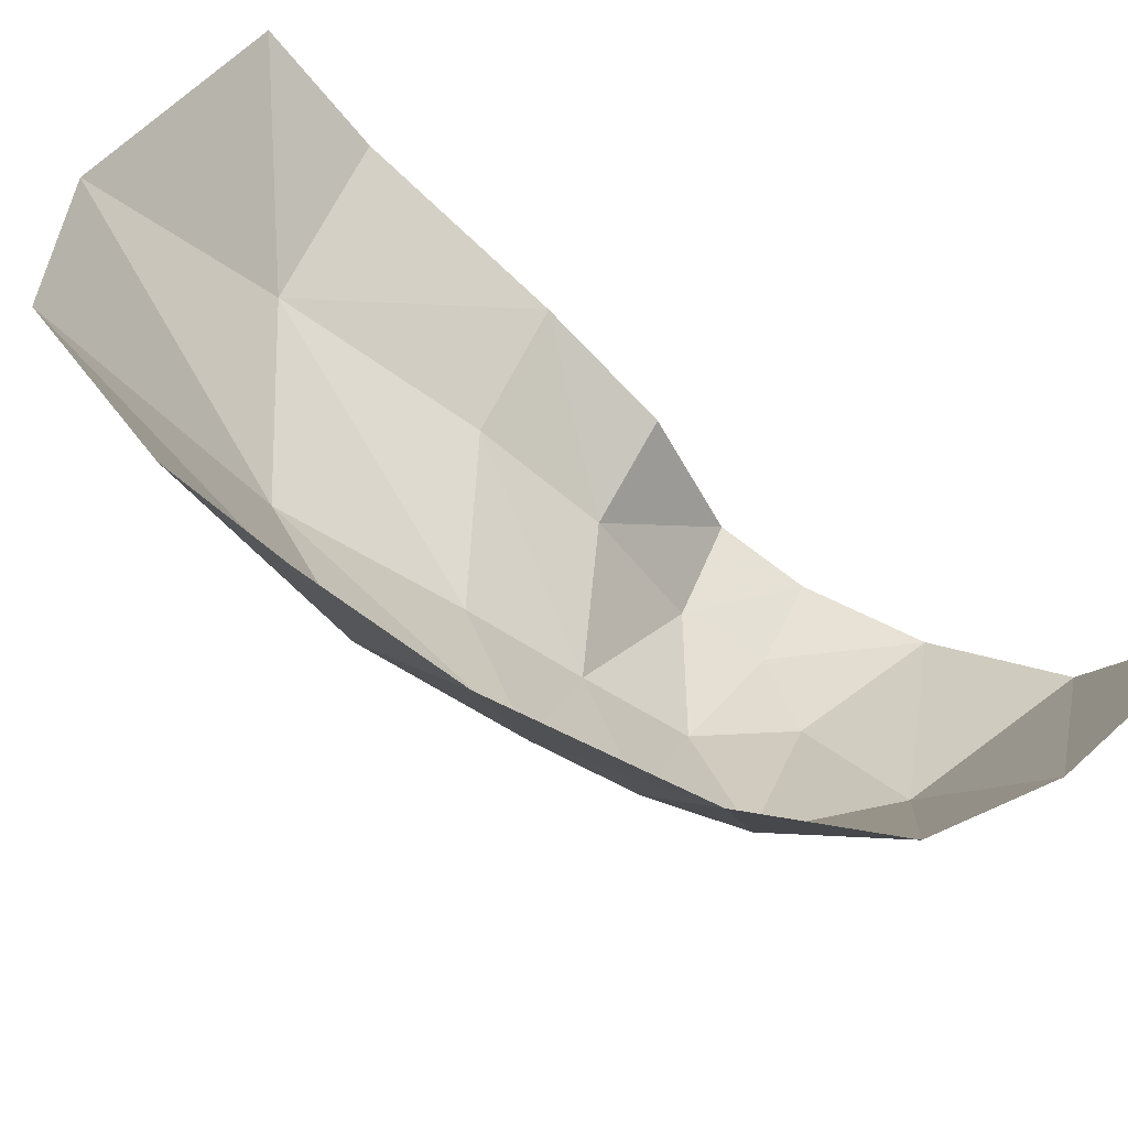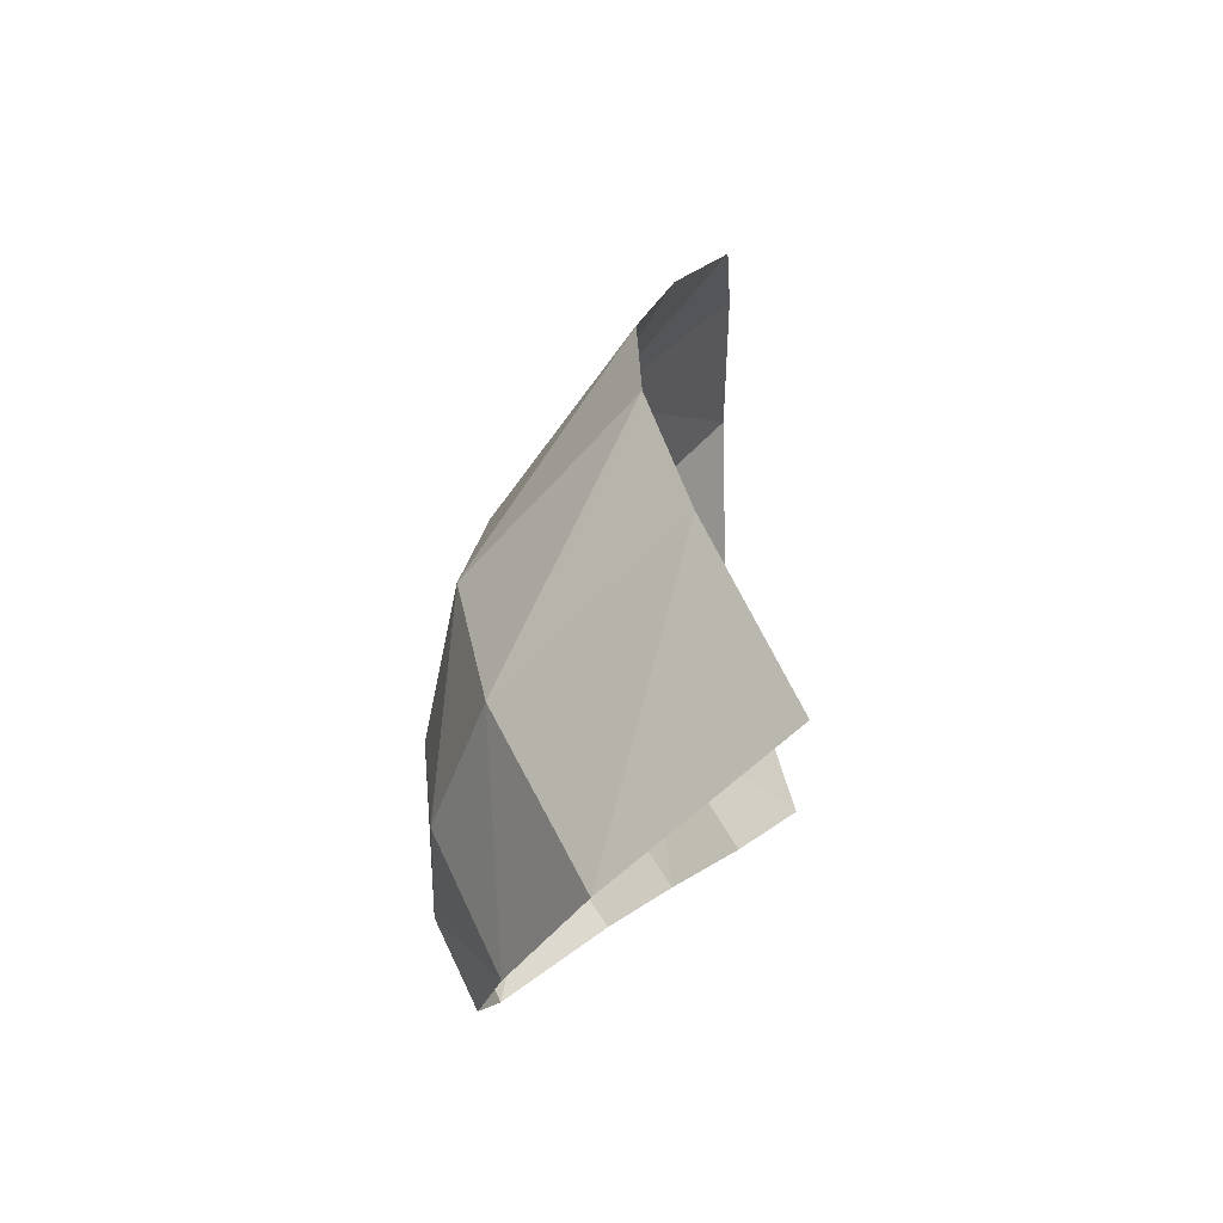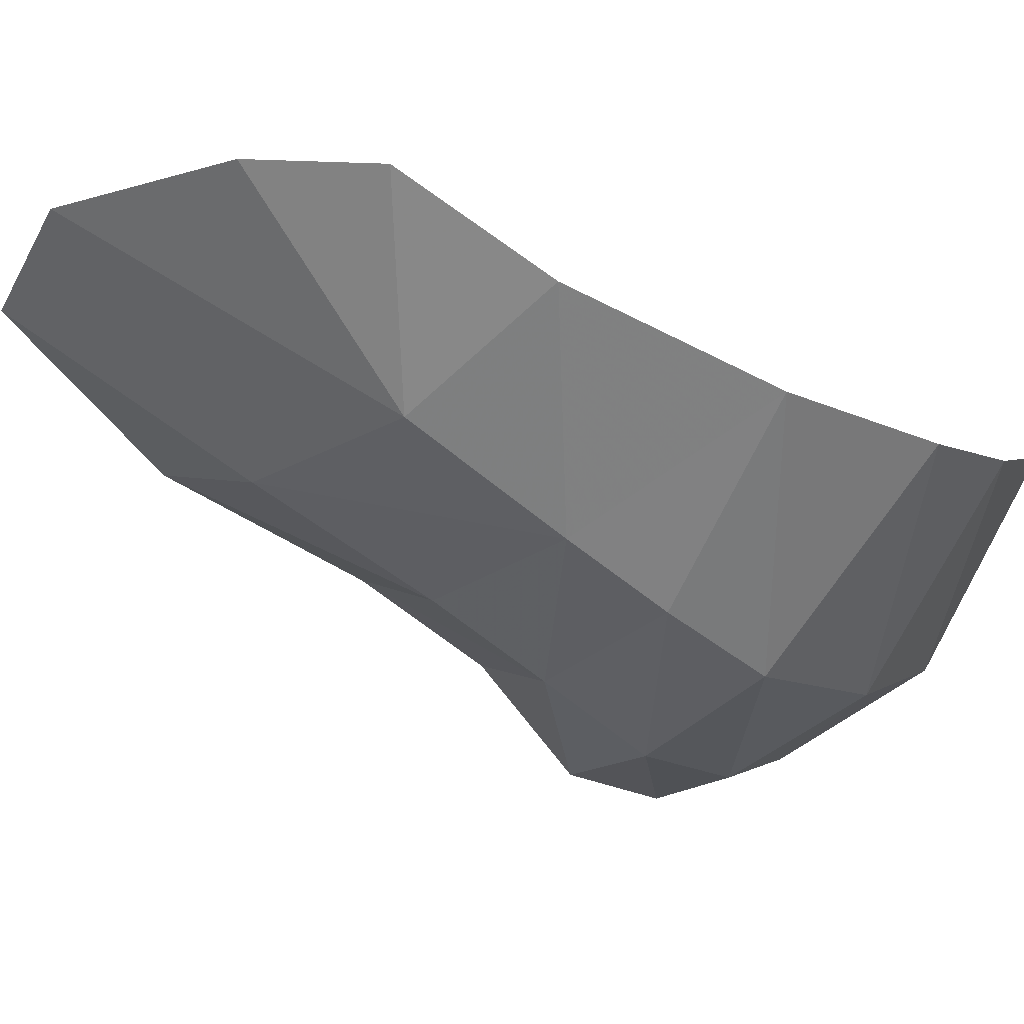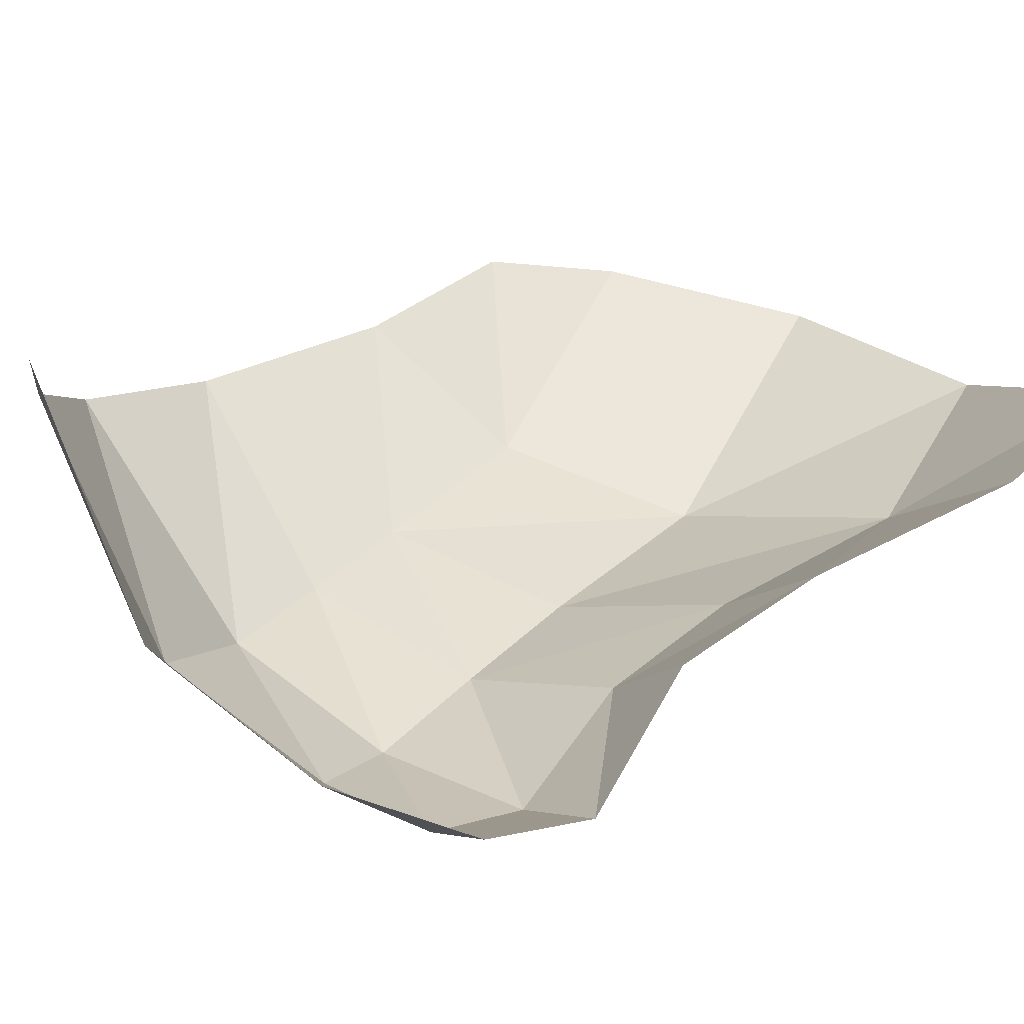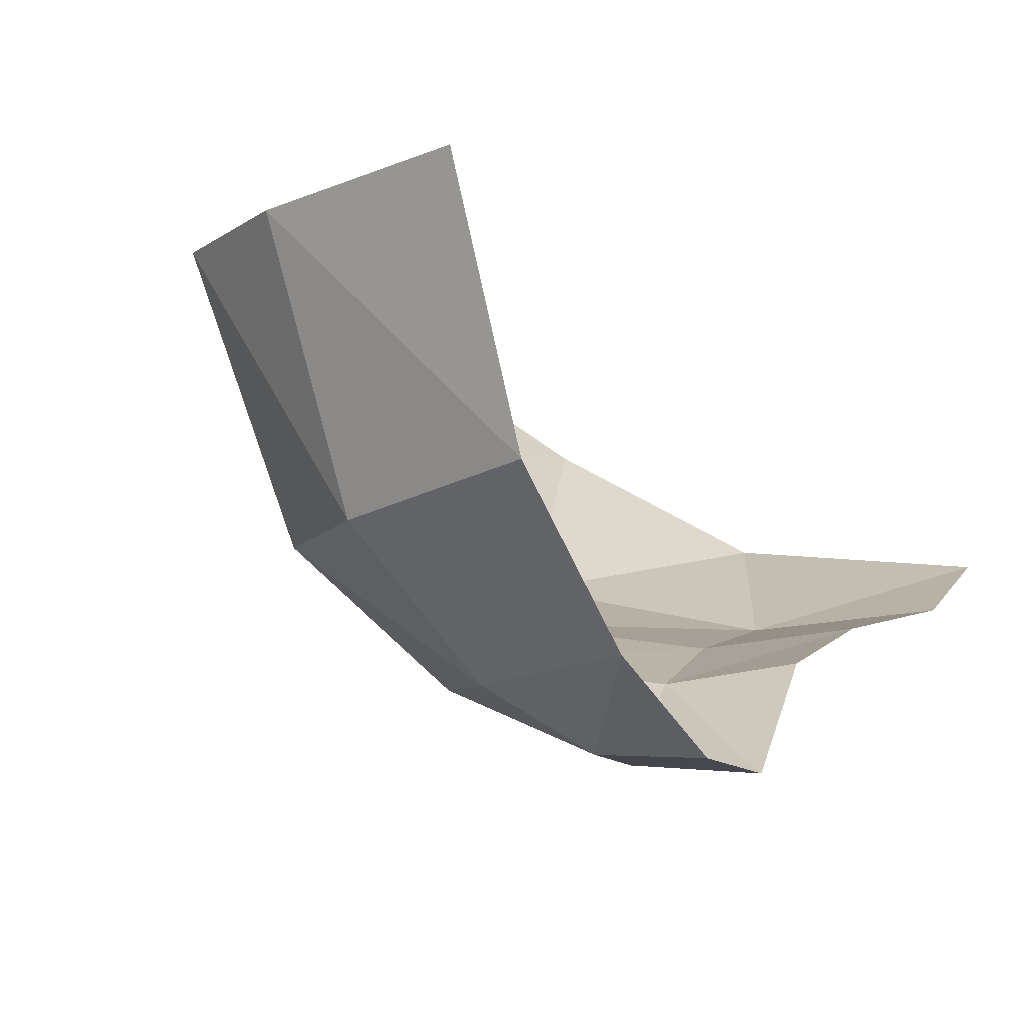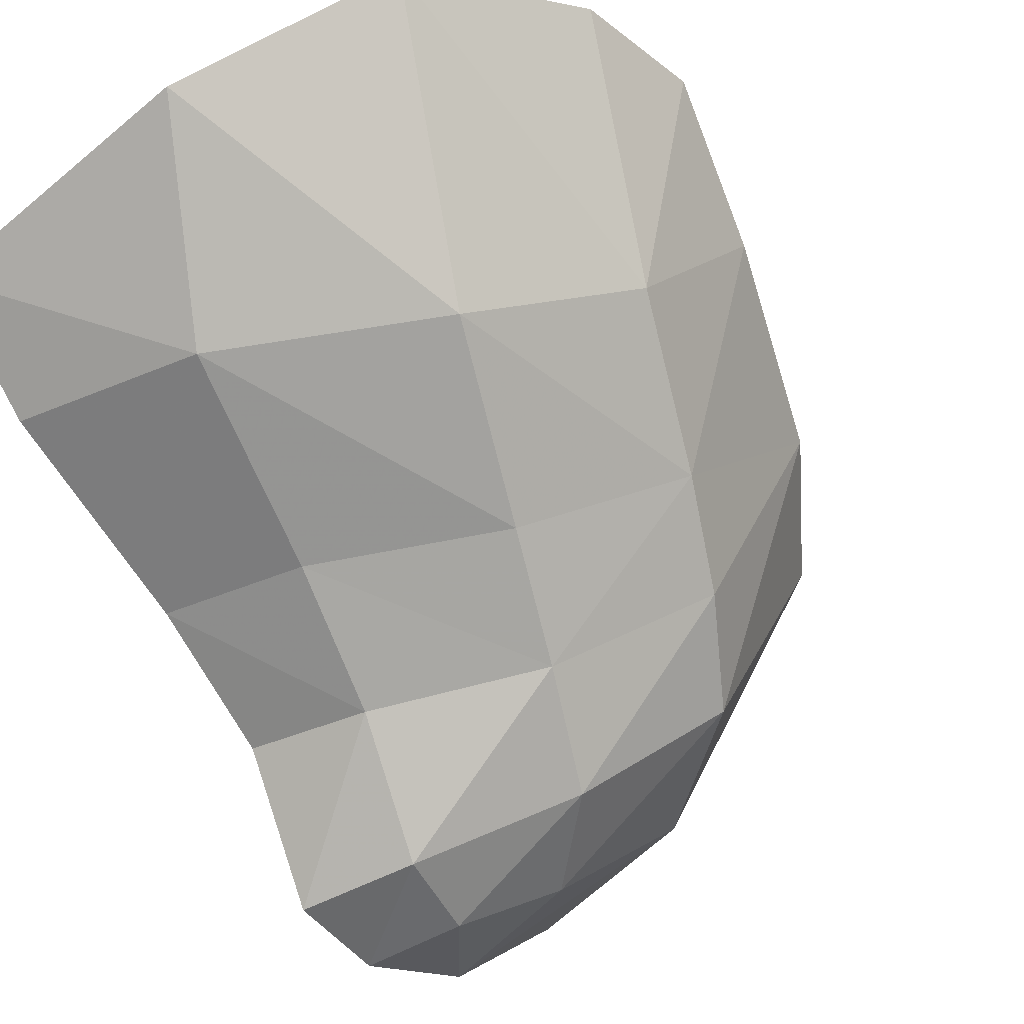
<metadata>
{"format":"obj","ext":"obj","renderer":"f3d","projection":"perspective","resolution":1024,"background":"white","views":[{"elev":64.0,"azim":124.3,"up":"+Z"},{"elev":78.2,"azim":-127.1,"up":"+Y"},{"elev":13.5,"azim":98.3,"up":"+Z"},{"elev":-15.9,"azim":-108.8,"up":"+Z"},{"elev":-29.1,"azim":-147.9,"up":"+Z"},{"elev":-33.2,"azim":37.5,"up":"+Z"}]}
</metadata>
<code>
v 0 -1.805 -1.771
v 0 -1.717 -1.92
v 0.1361 -1.788 -1.766
v 0.4675 -2.155 -1.224
v 0.4048 -1.977 -1.503
v 0.5051 -1.803 -1.411
v 0.4675 -2.155 -1.224
v 0.5051 -1.803 -1.411
v 0.547 -1.949 -1.165
v 0.2838 -2.272 -1.356
v 0.2016 -2.126 -1.546
v 0.4048 -1.977 -1.503
v 0.2838 -2.272 -1.356
v 0.4048 -1.977 -1.503
v 0.4675 -2.155 -1.224
v 0.4048 -1.977 -1.503
v 0.3417 -1.806 -1.636
v 0.4528 -1.654 -1.538
v 0.4048 -1.977 -1.503
v 0.4528 -1.654 -1.538
v 0.5051 -1.803 -1.411
v 0.3417 -1.806 -1.636
v 0.4048 -1.977 -1.503
v 0.2016 -2.126 -1.546
v 0.2016 -2.126 -1.546
v 0 -2.162 -1.559
v 0 -1.943 -1.675
v 0.1595 -1.917 -1.667
v 0.3417 -1.806 -1.636
v 0.2016 -2.126 -1.546
v 0 -1.943 -1.675
v 0.1595 -1.917 -1.667
v 0.2016 -2.126 -1.546
v 0.4528 -1.654 -1.538
v 0.3417 -1.806 -1.636
v 0.3027 -1.695 -1.73
v 0.4528 -1.654 -1.538
v 0.3027 -1.695 -1.73
v 0.4124 -1.558 -1.619
v 0.3027 -1.695 -1.73
v 0.3417 -1.806 -1.636
v 0.1595 -1.917 -1.667
v 0.1595 -1.917 -1.667
v 0.1361 -1.788 -1.766
v 0.3027 -1.695 -1.73
v 0.1595 -1.917 -1.667
v 0 -1.943 -1.675
v 0.1361 -1.788 -1.766
v 0 -1.805 -1.771
v 0.1361 -1.788 -1.766
v 0 -1.943 -1.675
v 0.4124 -1.558 -1.619
v 0.3027 -1.695 -1.73
v 0.2632 -1.592 -1.819
v 0.4124 -1.558 -1.619
v 0.2632 -1.592 -1.819
v 0.3567 -1.464 -1.698
v 0.3027 -1.695 -1.73
v 0.1217 -1.69 -1.894
v 0.2632 -1.592 -1.819
v 0.1361 -1.788 -1.766
v 0 -1.717 -1.92
v 0.1217 -1.69 -1.894
v 0.3027 -1.695 -1.73
v 0.1361 -1.788 -1.766
v 0.1217 -1.69 -1.894
v 0.547 -1.949 -1.165
v 0.5051 -1.803 -1.411
v 0.5609 -1.803 -1.165
v 0.5314 -1.653 -1.274
v 0.5609 -1.803 -1.165
v 0.5051 -1.803 -1.411
v 0.462 -1.444 -1.385
v 0.5314 -1.653 -1.274
v 0.4528 -1.654 -1.538
v 0.4124 -1.558 -1.619
v 0.5051 -1.803 -1.411
v 0.4528 -1.654 -1.538
v 0.5314 -1.653 -1.274
v 0.3567 -1.464 -1.698
v 0.3674 -1.299 -1.451
v 0.462 -1.444 -1.385
v 0.3567 -1.464 -1.698
v 0.462 -1.444 -1.385
v 0.4124 -1.558 -1.619
v 0.2016 -2.126 -1.546
v 0.2838 -2.272 -1.356
v 0 -2.278 -1.453
v 0.2016 -2.126 -1.546
v 0 -2.278 -1.453
v 0 -2.162 -1.559
v 0.3674 -1.299 -1.451
v 0.3567 -1.464 -1.698
v 0.2212 -1.363 -1.755
v 0.3674 -1.299 -1.451
v 0.2212 -1.363 -1.755
v 0.2272 -1.23 -1.496
v 0.2272 -1.23 -1.496
v 0.2212 -1.363 -1.755
v 0 -1.3 -1.791
v 0.2272 -1.23 -1.496
v 0 -1.3 -1.791
v 0 -1.187 -1.54
v 0.1217 -1.69 -1.894
v 0 -1.717 -1.92
v 0 -1.611 -1.944
v 0.1217 -1.69 -1.894
v 0 -1.611 -1.944
v 0.1055 -1.594 -1.923
v 0.2632 -1.592 -1.819
v 0.1217 -1.69 -1.894
v 0.1055 -1.594 -1.923
v 0.1055 -1.594 -1.923
v 0.1739 -1.509 -1.87
v 0.2632 -1.592 -1.819
v 0.1739 -1.509 -1.87
v 0.2212 -1.363 -1.755
v 0.3567 -1.464 -1.698
v 0.1739 -1.509 -1.87
v 0.3567 -1.464 -1.698
v 0.2632 -1.592 -1.819
v 0 -1.461 -1.905
v 0 -1.3 -1.791
v 0.2212 -1.363 -1.755
v 0 -1.461 -1.905
v 0.2212 -1.363 -1.755
v 0.1739 -1.509 -1.87
v 0 -1.461 -1.905
v 0.1739 -1.509 -1.87
v 0.1055 -1.594 -1.923
v 0 -1.461 -1.905
v 0.1055 -1.594 -1.923
v 0 -1.611 -1.944
g mesh7433020
f 1 2 3
f 4 5 6
f 7 8 9
f 10 11 12
f 13 14 15
f 16 17 18
f 19 20 21
f 22 23 24
f 25 26 27
f 28 29 30
f 31 32 33
f 34 35 36
f 37 38 39
f 40 41 42
f 43 44 45
f 46 47 48
f 49 50 51
f 52 53 54
f 55 56 57
f 58 59 60
f 61 62 63
f 64 65 66
f 67 68 69
f 70 71 72
f 73 74 75
f 75 76 73
f 77 78 79
f 80 81 82
f 83 84 85
f 86 87 88
f 89 90 91
f 92 93 94
f 95 96 97
f 98 99 100
f 101 102 103
f 104 105 106
f 107 108 109
f 110 111 112
f 113 114 115
f 116 117 118
f 119 120 121
f 122 123 124
f 125 126 127
f 128 129 130
f 131 132 133

</code>
